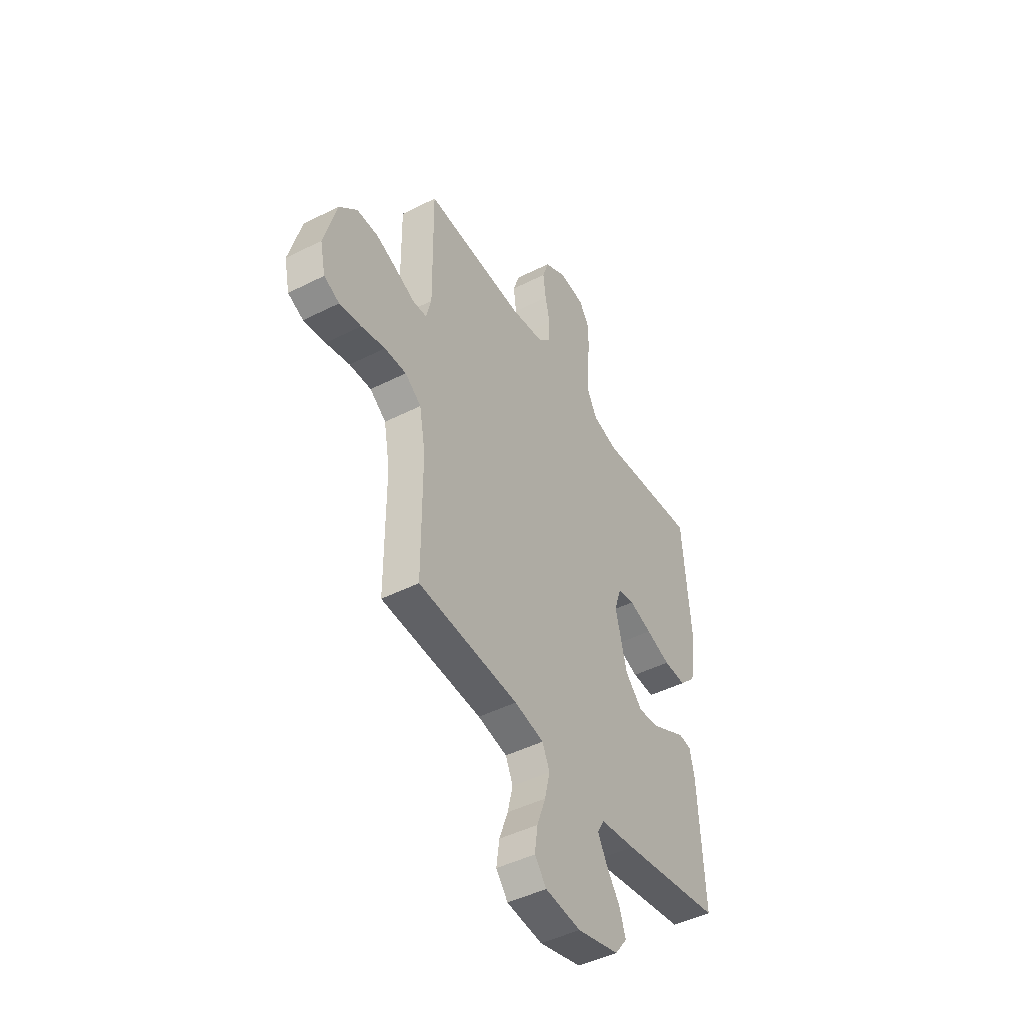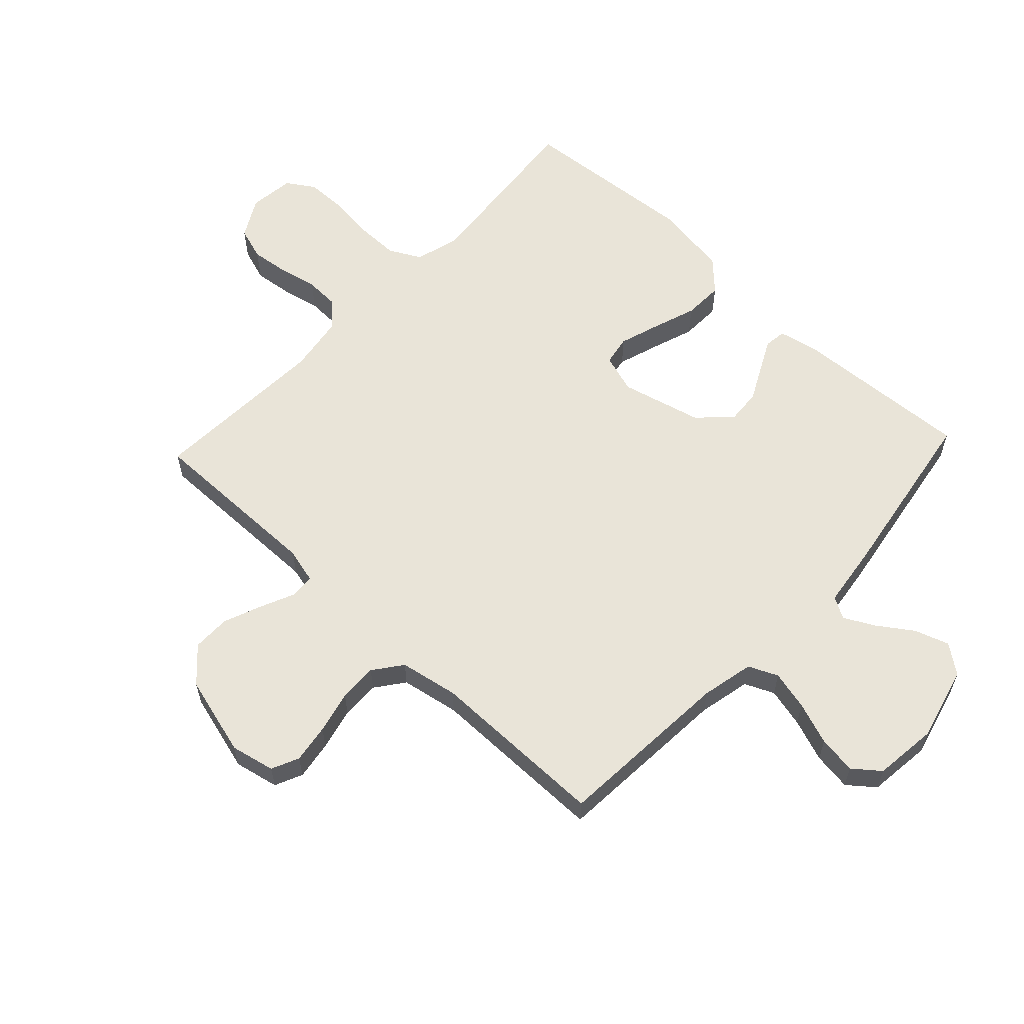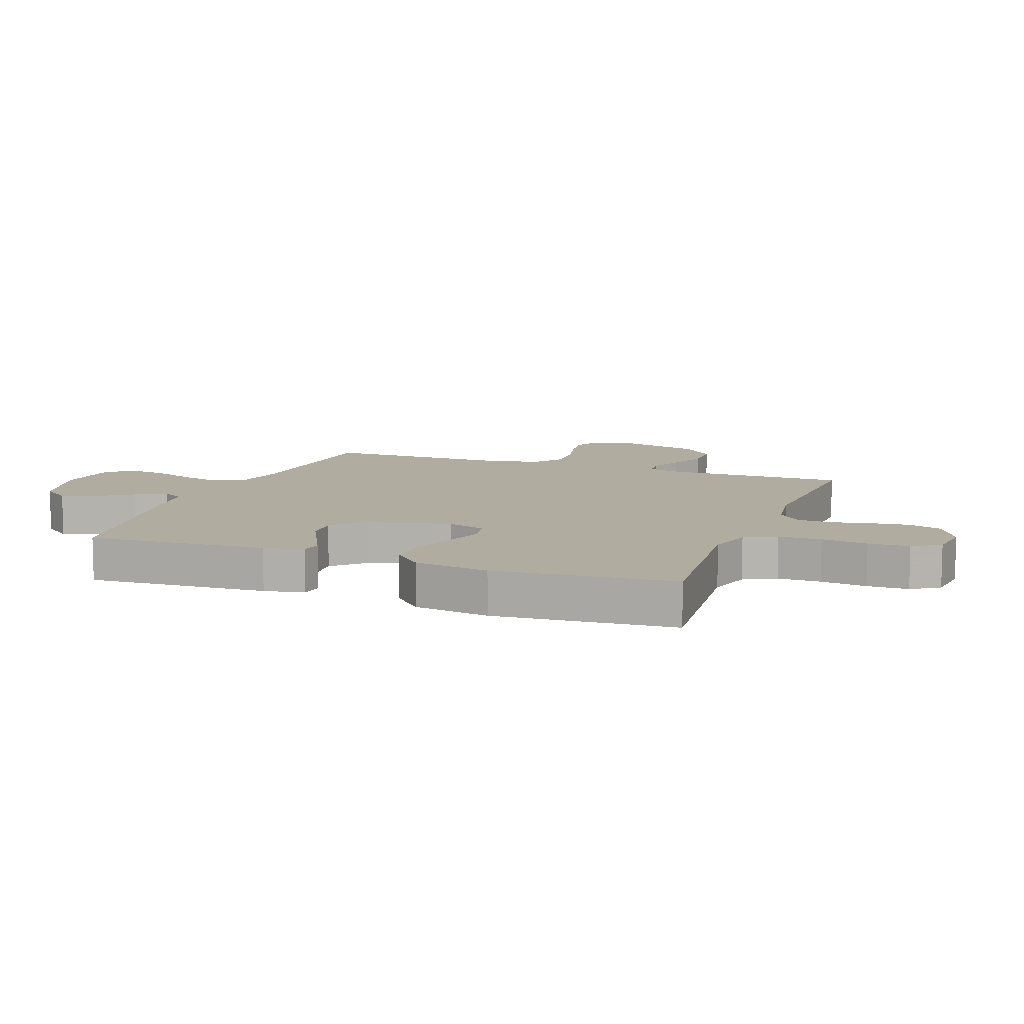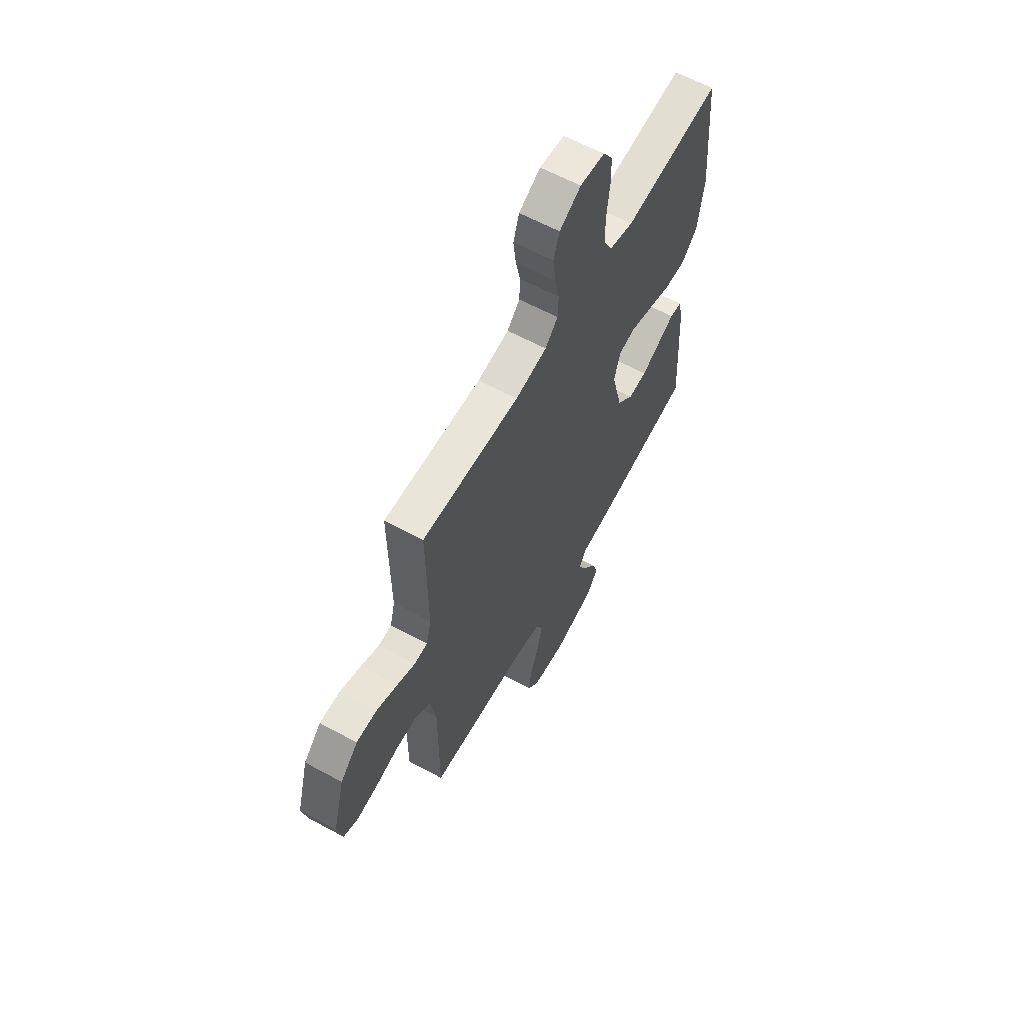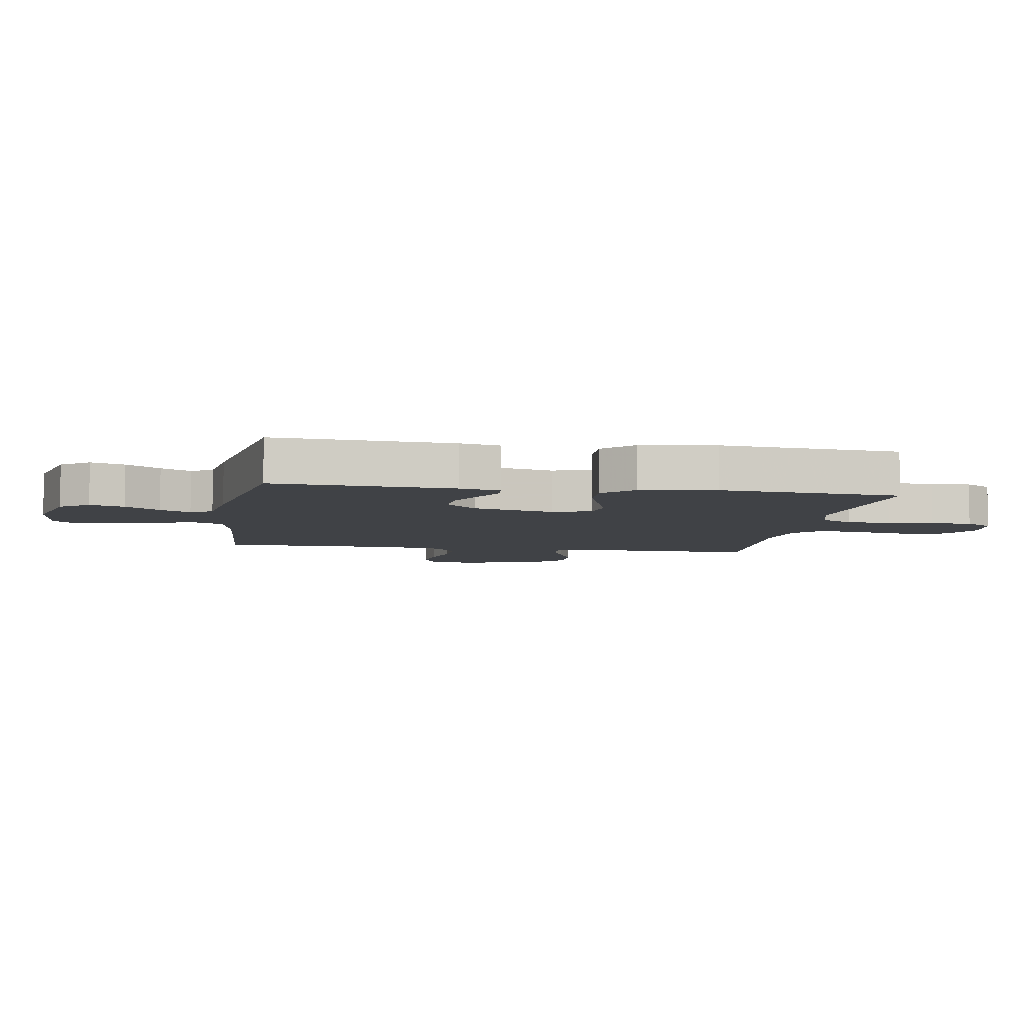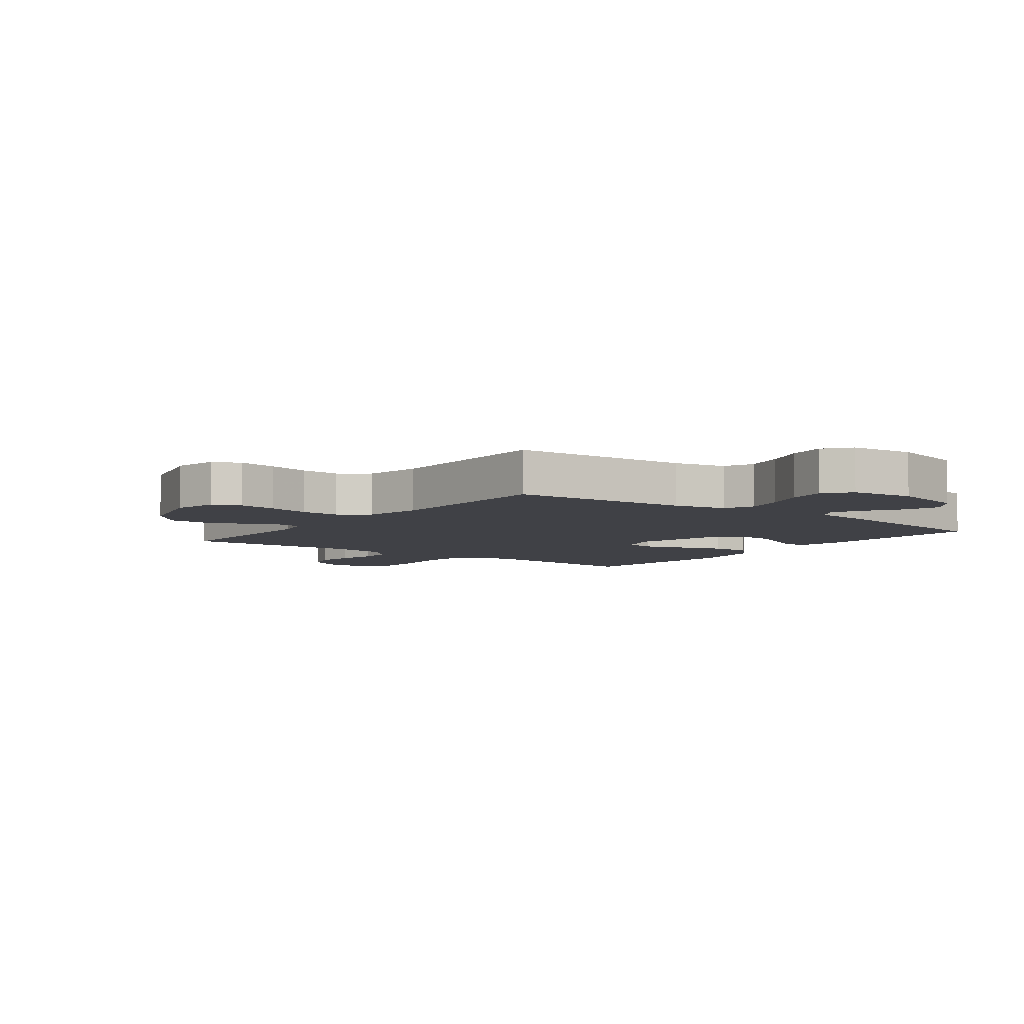
<metadata>
{"format":"obj","ext":"obj","renderer":"f3d","projection":"perspective","resolution":1024,"background":"white","views":[{"elev":-45.8,"azim":120.2,"up":"+Z"},{"elev":59.9,"azim":133.2,"up":"+Y"},{"elev":10.0,"azim":-69.5,"up":"+Y"},{"elev":62.0,"azim":118.8,"up":"+Z"},{"elev":-6.2,"azim":-99.3,"up":"+Y"},{"elev":-6.0,"azim":142.8,"up":"+Y"}]}
</metadata>
<code>
v 0.5 0.07 -0.5
v 0.2 0.07 -0.52
v 0.112 0.07 -0.539
v 0.09 0.07 -0.588
v 0.106 0.07 -0.654
v 0.132 0.07 -0.725
v 0.141 0.07 -0.789
v 0.106 0.07 -0.833
v 0 0.07 -0.845
v -0.125 0.07 -0.813
v -0.161 0.07 -0.765
v -0.142 0.07 -0.708
v -0.102 0.07 -0.65
v -0.075 0.07 -0.599
v -0.096 0.07 -0.563
v -0.2 0.07 -0.549
v -0.5 0.07 -0.5
v -0.482 0.07 -0.2
v -0.468 0.07 -0.133
v -0.431 0.07 -0.128
v -0.38 0.07 -0.154
v -0.321 0.07 -0.184
v -0.263 0.07 -0.188
v -0.212 0.07 -0.136
v -0.178 0.07 0
v -0.199 0.07 0.065
v -0.249 0.07 0.074
v -0.317 0.07 0.052
v -0.39 0.07 0.027
v -0.457 0.07 0.025
v -0.506 0.07 0.074
v -0.525 0.07 0.2
v -0.5 0.07 0.5
v -0.2 0.07 0.471
v -0.126 0.07 0.492
v -0.098 0.07 0.545
v -0.098 0.07 0.617
v -0.107 0.07 0.694
v -0.106 0.07 0.763
v -0.076 0.07 0.809
v 0 0.07 0.818
v 0.066 0.07 0.781
v 0.084 0.07 0.726
v 0.076 0.07 0.661
v 0.062 0.07 0.597
v 0.064 0.07 0.54
v 0.103 0.07 0.5
v 0.2 0.07 0.485
v 0.5 0.07 0.5
v 0.497 0.07 0.2
v 0.512 0.07 0.141
v 0.553 0.07 0.138
v 0.609 0.07 0.163
v 0.674 0.07 0.189
v 0.738 0.07 0.189
v 0.792 0.07 0.135
v 0.829 0.07 0
v 0.813 0.07 -0.074
v 0.767 0.07 -0.095
v 0.702 0.07 -0.085
v 0.631 0.07 -0.068
v 0.566 0.07 -0.066
v 0.518 0.07 -0.102
v 0.5 0.07 -0.2
v 0.5 0 -0.5
v 0.2 0 -0.52
v 0.112 0 -0.539
v 0.09 0 -0.588
v 0.106 0 -0.654
v 0.132 0 -0.725
v 0.141 0 -0.789
v 0.106 0 -0.833
v 0 0 -0.845
v -0.125 0 -0.813
v -0.161 0 -0.765
v -0.142 0 -0.708
v -0.102 0 -0.65
v -0.075 0 -0.599
v -0.096 0 -0.563
v -0.2 0 -0.549
v -0.5 0 -0.5
v -0.482 0 -0.2
v -0.468 0 -0.133
v -0.431 0 -0.128
v -0.38 0 -0.154
v -0.321 0 -0.184
v -0.263 0 -0.188
v -0.212 0 -0.136
v -0.178 0 0
v -0.199 0 0.065
v -0.249 0 0.074
v -0.317 0 0.052
v -0.39 0 0.027
v -0.457 0 0.025
v -0.506 0 0.074
v -0.525 0 0.2
v -0.5 0 0.5
v -0.2 0 0.471
v -0.126 0 0.492
v -0.098 0 0.545
v -0.098 0 0.617
v -0.107 0 0.694
v -0.106 0 0.763
v -0.076 0 0.809
v 0 0 0.818
v 0.066 0 0.781
v 0.084 0 0.726
v 0.076 0 0.661
v 0.062 0 0.597
v 0.064 0 0.54
v 0.103 0 0.5
v 0.2 0 0.485
v 0.5 0 0.5
v 0.497 0 0.2
v 0.512 0 0.141
v 0.553 0 0.138
v 0.609 0 0.163
v 0.674 0 0.189
v 0.738 0 0.189
v 0.792 0 0.135
v 0.829 0 0
v 0.813 0 -0.074
v 0.767 0 -0.095
v 0.702 0 -0.085
v 0.631 0 -0.068
v 0.566 0 -0.066
v 0.518 0 -0.102
v 0.5 0 -0.2
f 59 60 61
f 58 59 61
f 57 58 61
f 56 57 61
f 55 56 61
f 54 55 61
f 53 54 61
f 52 53 61
f 51 52 61 62
f 48 49 50
f 47 48 50 51
f 43 44 45
f 42 43 45
f 41 42 45
f 40 41 45
f 39 40 45
f 38 39 45
f 37 38 45
f 36 37 45 46
f 35 36 46 47
f 32 33 34
f 31 32 34
f 30 31 34
f 29 30 34
f 28 29 34
f 34 35 47
f 28 34 47
f 27 28 47
f 19 20 21
f 18 19 21
f 17 18 21
f 16 17 21
f 15 16 21
f 15 21 22
f 11 12 13
f 10 11 13
f 9 10 13
f 8 9 13
f 7 8 13
f 6 7 13
f 5 6 13
f 4 5 13 14
f 3 4 14 15
f 64 1 2
f 2 3 15
f 64 2 15
f 63 64 15
f 47 51 62
f 27 47 62
f 26 27 62
f 25 26 62 63
f 15 22 23
f 15 23 24
f 15 24 25 63
f 125 124 123
f 125 123 122
f 125 122 121
f 125 121 120
f 125 120 119
f 125 119 118
f 125 118 117
f 125 117 116
f 126 125 116 115
f 114 113 112
f 115 114 112 111
f 109 108 107
f 109 107 106
f 109 106 105
f 109 105 104
f 109 104 103
f 109 103 102
f 109 102 101
f 110 109 101 100
f 111 110 100 99
f 98 97 96
f 98 96 95
f 98 95 94
f 98 94 93
f 98 93 92
f 111 99 98
f 111 98 92
f 111 92 91
f 85 84 83
f 85 83 82
f 85 82 81
f 85 81 80
f 85 80 79
f 86 85 79
f 77 76 75
f 77 75 74
f 77 74 73
f 77 73 72
f 77 72 71
f 77 71 70
f 77 70 69
f 78 77 69 68
f 79 78 68 67
f 66 65 128
f 79 67 66
f 79 66 128
f 79 128 127
f 126 115 111
f 126 111 91
f 126 91 90
f 127 126 90 89
f 87 86 79
f 88 87 79
f 127 89 88 79
f 1 65 66 2
f 2 66 67 3
f 3 67 68 4
f 4 68 69 5
f 5 69 70 6
f 6 70 71 7
f 7 71 72 8
f 8 72 73 9
f 9 73 74 10
f 10 74 75 11
f 11 75 76 12
f 12 76 77 13
f 13 77 78 14
f 14 78 79 15
f 15 79 80 16
f 16 80 81 17
f 17 81 82 18
f 18 82 83 19
f 19 83 84 20
f 20 84 85 21
f 21 85 86 22
f 22 86 87 23
f 23 87 88 24
f 24 88 89 25
f 25 89 90 26
f 26 90 91 27
f 27 91 92 28
f 28 92 93 29
f 29 93 94 30
f 30 94 95 31
f 31 95 96 32
f 32 96 97 33
f 33 97 98 34
f 34 98 99 35
f 35 99 100 36
f 36 100 101 37
f 37 101 102 38
f 38 102 103 39
f 39 103 104 40
f 40 104 105 41
f 41 105 106 42
f 42 106 107 43
f 43 107 108 44
f 44 108 109 45
f 45 109 110 46
f 46 110 111 47
f 47 111 112 48
f 48 112 113 49
f 49 113 114 50
f 50 114 115 51
f 51 115 116 52
f 52 116 117 53
f 53 117 118 54
f 54 118 119 55
f 55 119 120 56
f 56 120 121 57
f 57 121 122 58
f 58 122 123 59
f 59 123 124 60
f 60 124 125 61
f 61 125 126 62
f 62 126 127 63
f 63 127 128 64
f 64 128 65 1

</code>
